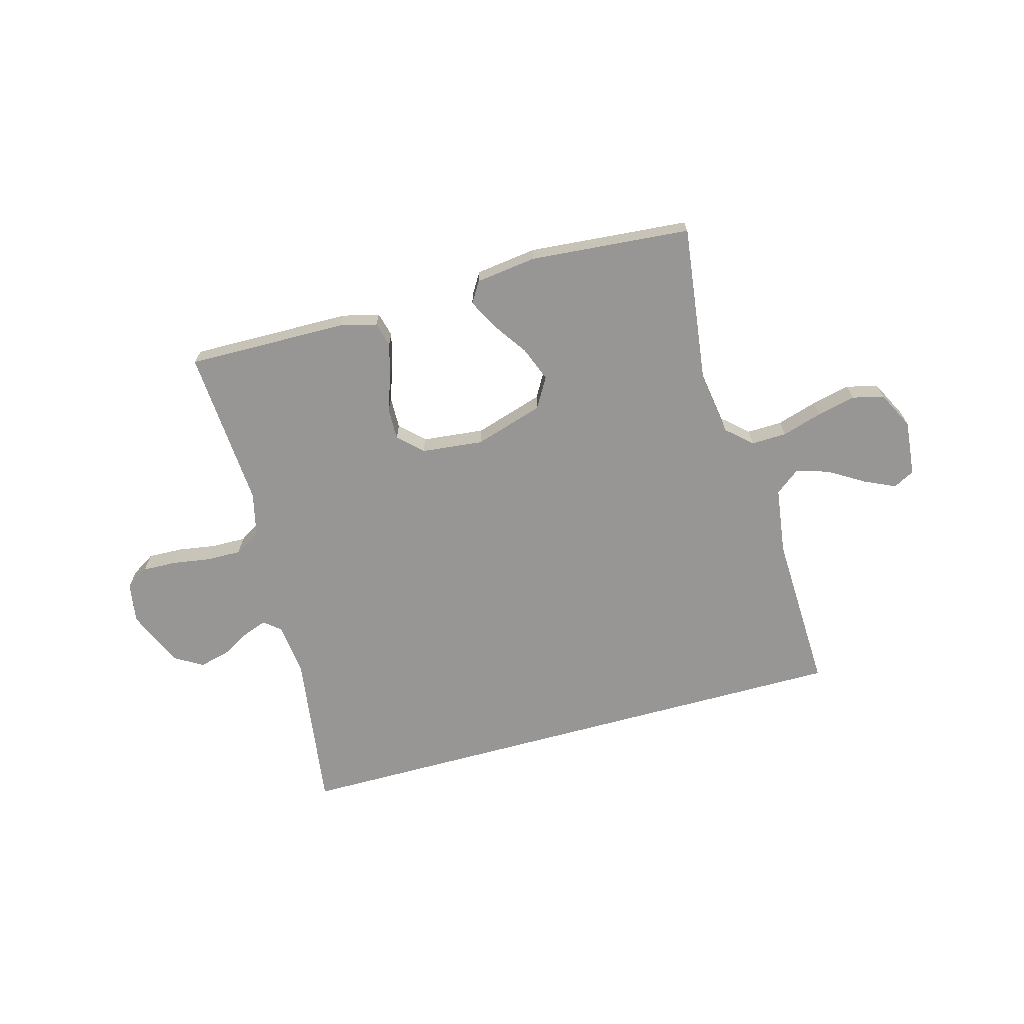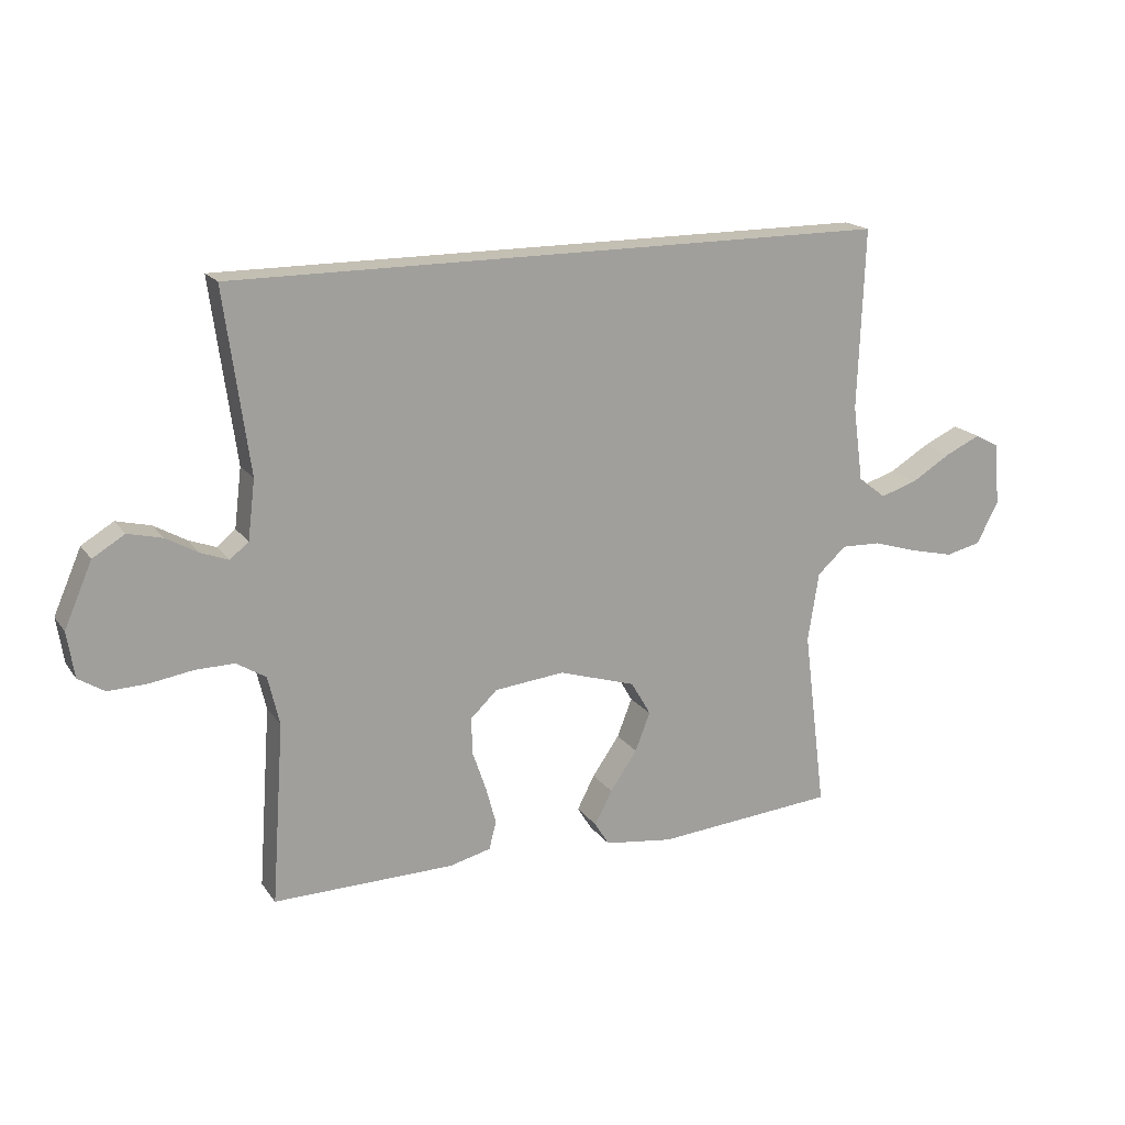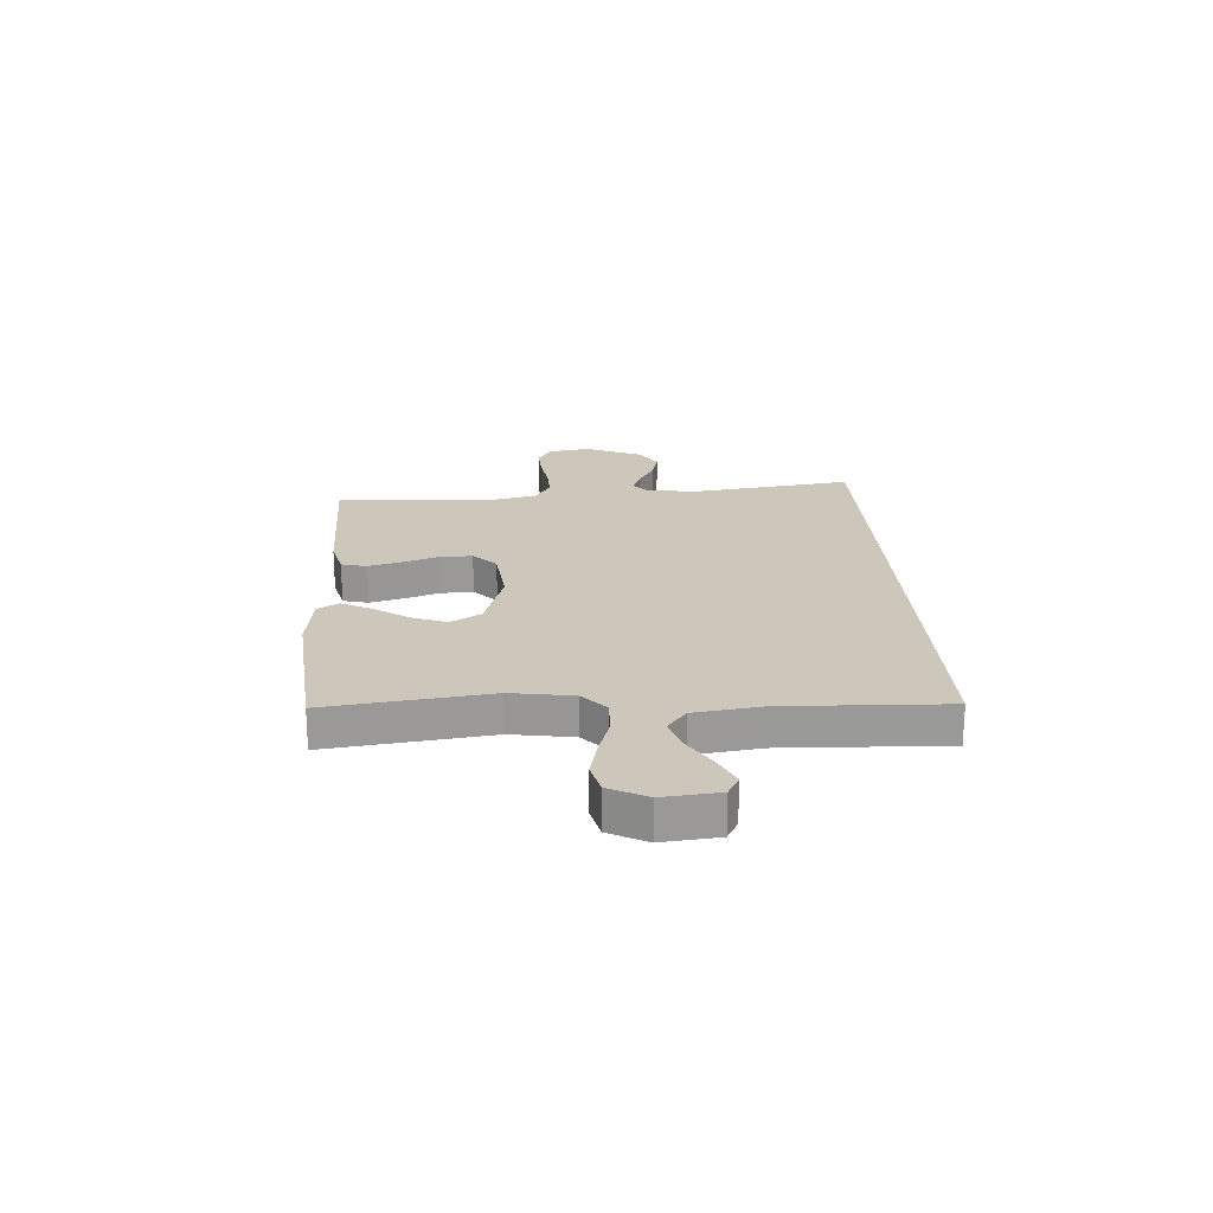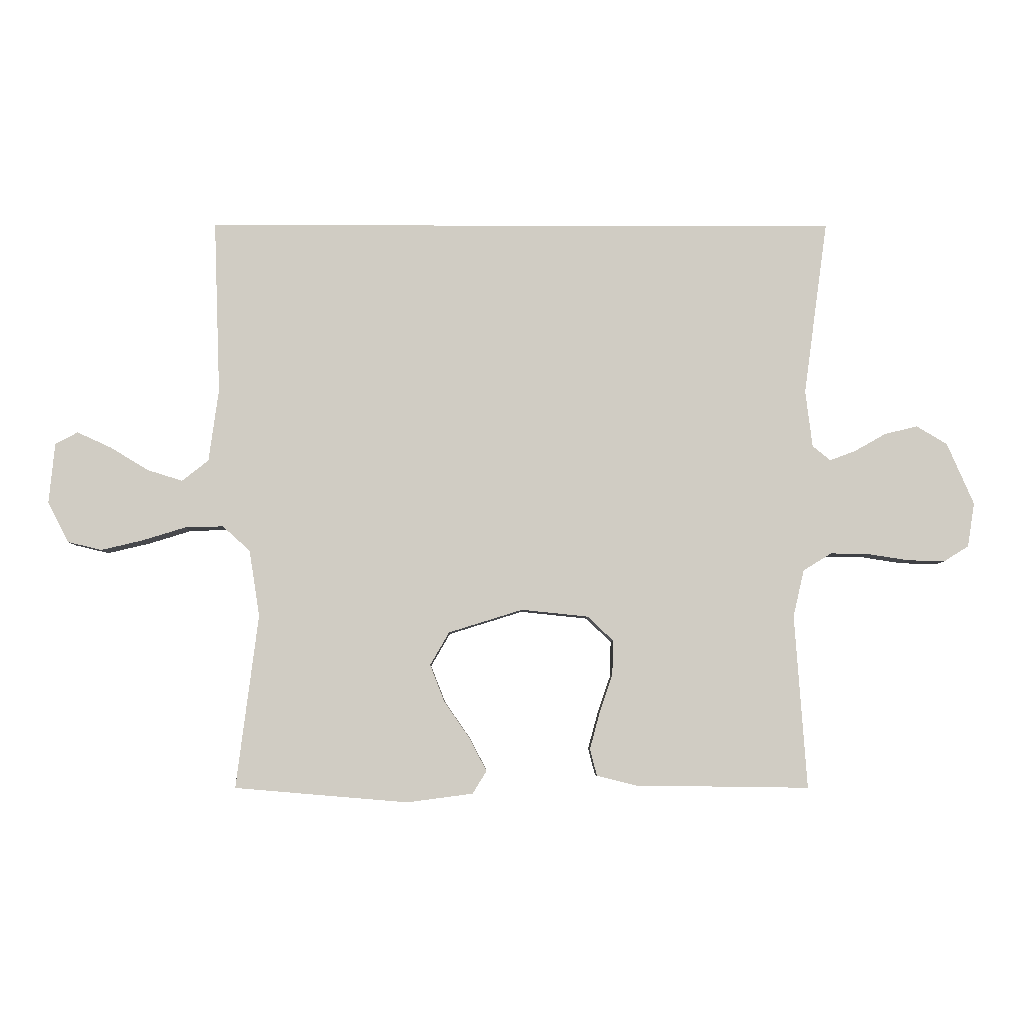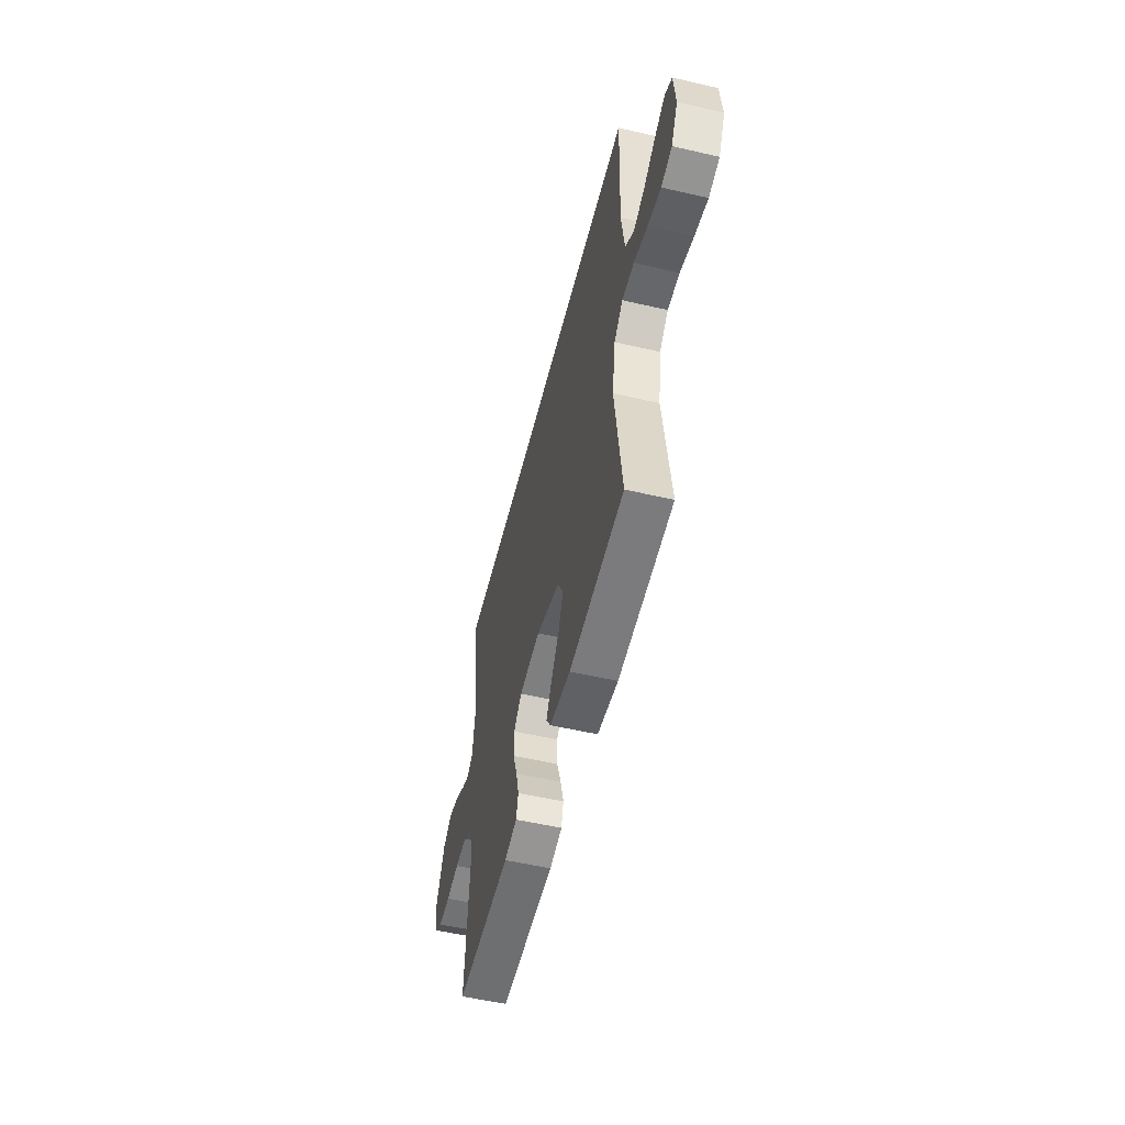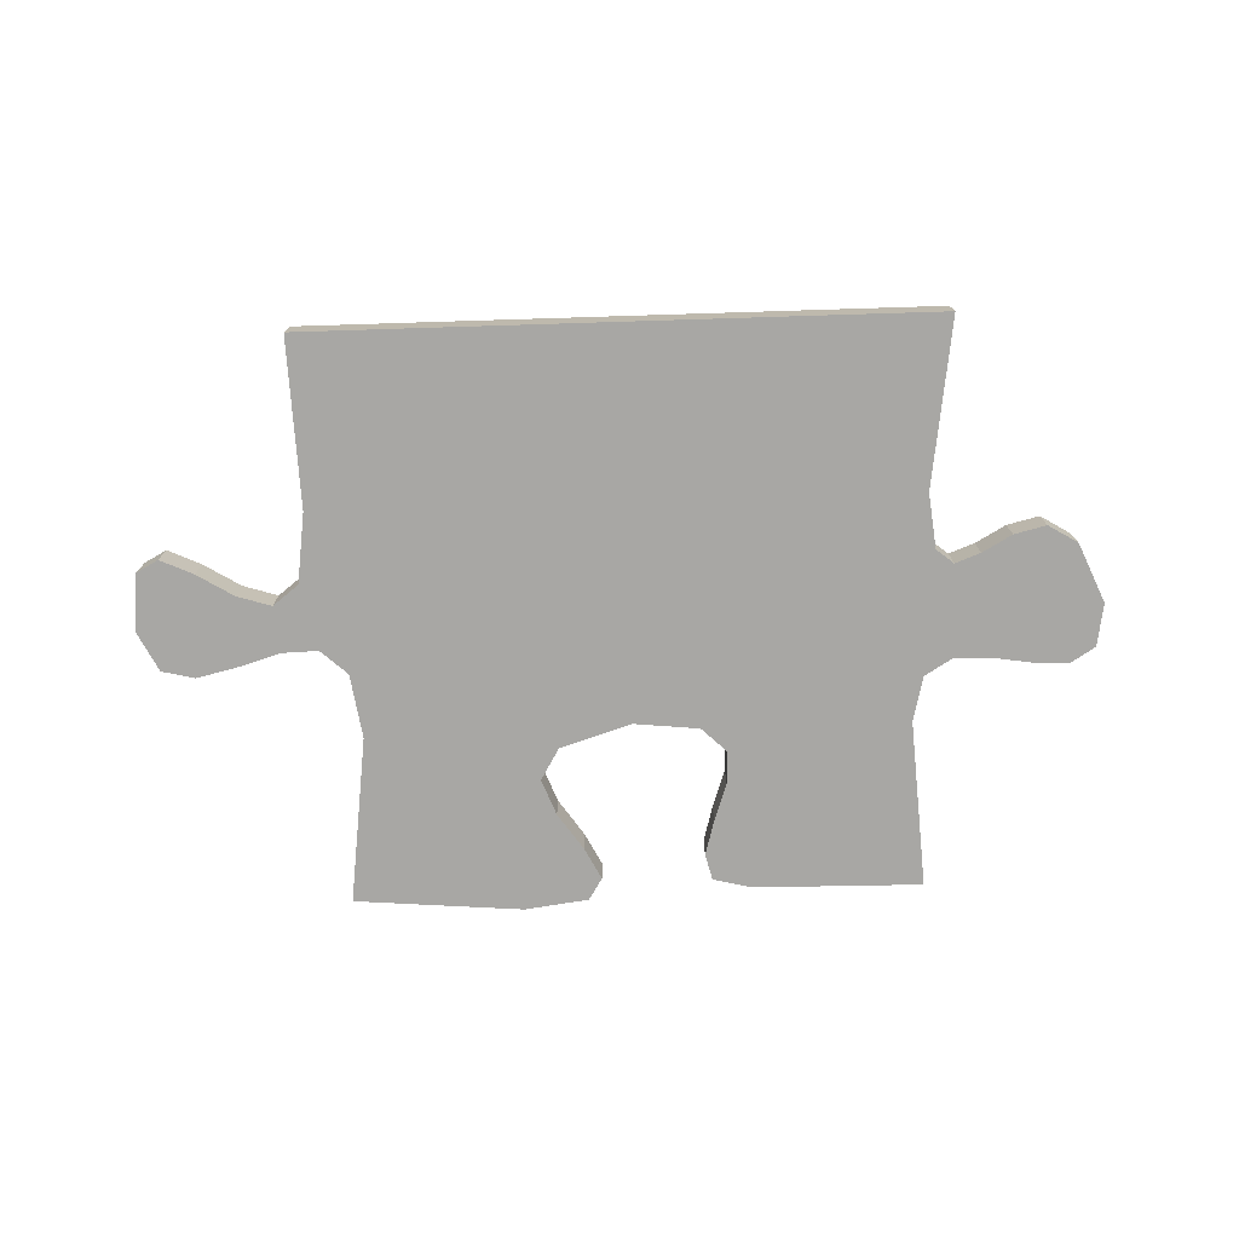
<metadata>
{"format":"obj","ext":"obj","renderer":"f3d","projection":"perspective","resolution":1024,"background":"white","views":[{"elev":-68.0,"azim":-164.7,"up":"+Y"},{"elev":17.9,"azim":155.7,"up":"+Z"},{"elev":21.3,"azim":-93.7,"up":"+Y"},{"elev":-5.7,"azim":-0.6,"up":"+Z"},{"elev":-53.8,"azim":-103.9,"up":"+Z"},{"elev":-74.6,"azim":1.8,"up":"+Y"}]}
</metadata>
<code>
v 0.5 0.07 -0.5
v 0.2 0.07 -0.496
v 0.131 0.07 -0.479
v 0.119 0.07 -0.433
v 0.136 0.07 -0.37
v 0.159 0.07 -0.303
v 0.16 0.07 -0.243
v 0.116 0.07 -0.201
v 0 0.07 -0.189
v -0.128 0.07 -0.229
v -0.161 0.07 -0.286
v -0.136 0.07 -0.35
v -0.091 0.07 -0.415
v -0.062 0.07 -0.471
v -0.086 0.07 -0.51
v -0.2 0.07 -0.525
v -0.5 0.07 -0.5
v -0.462 0.07 -0.2
v -0.48 0.07 -0.085
v -0.528 0.07 -0.042
v -0.594 0.07 -0.044
v -0.669 0.07 -0.067
v -0.741 0.07 -0.084
v -0.8 0.07 -0.07
v -0.836 0.07 0
v -0.826 0.07 0.104
v -0.787 0.07 0.125
v -0.728 0.07 0.098
v -0.662 0.07 0.058
v -0.601 0.07 0.039
v -0.555 0.07 0.075
v -0.538 0.07 0.2
v -0.549 0.07 0.5
v 0.546 0.07 0.5
v 0.505 0.07 0.2
v 0.517 0.07 0.102
v 0.548 0.07 0.077
v 0.593 0.07 0.094
v 0.646 0.07 0.124
v 0.703 0.07 0.138
v 0.756 0.07 0.106
v 0.802 0.07 0
v 0.79 0.07 -0.076
v 0.747 0.07 -0.103
v 0.683 0.07 -0.101
v 0.612 0.07 -0.09
v 0.547 0.07 -0.089
v 0.498 0.07 -0.119
v 0.479 0.07 -0.2
v 0.5 0 -0.5
v 0.2 0 -0.496
v 0.131 0 -0.479
v 0.119 0 -0.433
v 0.136 0 -0.37
v 0.159 0 -0.303
v 0.16 0 -0.243
v 0.116 0 -0.201
v 0 0 -0.189
v -0.128 0 -0.229
v -0.161 0 -0.286
v -0.136 0 -0.35
v -0.091 0 -0.415
v -0.062 0 -0.471
v -0.086 0 -0.51
v -0.2 0 -0.525
v -0.5 0 -0.5
v -0.462 0 -0.2
v -0.48 0 -0.085
v -0.528 0 -0.042
v -0.594 0 -0.044
v -0.669 0 -0.067
v -0.741 0 -0.084
v -0.8 0 -0.07
v -0.836 0 0
v -0.826 0 0.104
v -0.787 0 0.125
v -0.728 0 0.098
v -0.662 0 0.058
v -0.601 0 0.039
v -0.555 0 0.075
v -0.538 0 0.2
v -0.549 0 0.5
v 0.546 0 0.5
v 0.505 0 0.2
v 0.517 0 0.102
v 0.548 0 0.077
v 0.593 0 0.094
v 0.646 0 0.124
v 0.703 0 0.138
v 0.756 0 0.106
v 0.802 0 0
v 0.79 0 -0.076
v 0.747 0 -0.103
v 0.683 0 -0.101
v 0.612 0 -0.09
v 0.547 0 -0.089
v 0.498 0 -0.119
v 0.479 0 -0.2
f 43 44 45 46
f 43 46 47
f 42 43 47
f 41 42 47
f 38 39 40 41
f 37 38 41 47
f 36 37 47 48
f 32 33 34 35
f 31 32 35 36
f 30 31 36 48
f 26 27 28 29
f 26 29 30
f 25 26 30
f 21 22 23 24
f 21 24 25 30
f 15 16 17 18
f 15 18 19
f 12 13 14 15
f 11 12 15 19
f 10 11 19 20
f 3 4 5 6
f 1 2 3 6
f 49 1 6 7
f 48 49 7 8
f 30 48 8 9
f 20 21 30
f 9 10 20 30
f 95 94 93 92
f 96 95 92
f 96 92 91
f 96 91 90
f 90 89 88 87
f 96 90 87 86
f 97 96 86 85
f 84 83 82 81
f 85 84 81 80
f 97 85 80 79
f 78 77 76 75
f 79 78 75
f 79 75 74
f 73 72 71 70
f 79 74 73 70
f 67 66 65 64
f 68 67 64
f 64 63 62 61
f 68 64 61 60
f 69 68 60 59
f 55 54 53 52
f 55 52 51 50
f 56 55 50 98
f 57 56 98 97
f 58 57 97 79
f 79 70 69
f 79 69 59 58
f 1 50 51 2
f 2 51 52 3
f 3 52 53 4
f 4 53 54 5
f 5 54 55 6
f 6 55 56 7
f 7 56 57 8
f 8 57 58 9
f 9 58 59 10
f 10 59 60 11
f 11 60 61 12
f 12 61 62 13
f 13 62 63 14
f 14 63 64 15
f 15 64 65 16
f 16 65 66 17
f 17 66 67 18
f 18 67 68 19
f 19 68 69 20
f 20 69 70 21
f 21 70 71 22
f 22 71 72 23
f 23 72 73 24
f 24 73 74 25
f 25 74 75 26
f 26 75 76 27
f 27 76 77 28
f 28 77 78 29
f 29 78 79 30
f 30 79 80 31
f 31 80 81 32
f 32 81 82 33
f 33 82 83 34
f 34 83 84 35
f 35 84 85 36
f 36 85 86 37
f 37 86 87 38
f 38 87 88 39
f 39 88 89 40
f 40 89 90 41
f 41 90 91 42
f 42 91 92 43
f 43 92 93 44
f 44 93 94 45
f 45 94 95 46
f 46 95 96 47
f 47 96 97 48
f 48 97 98 49
f 49 98 50 1

</code>
